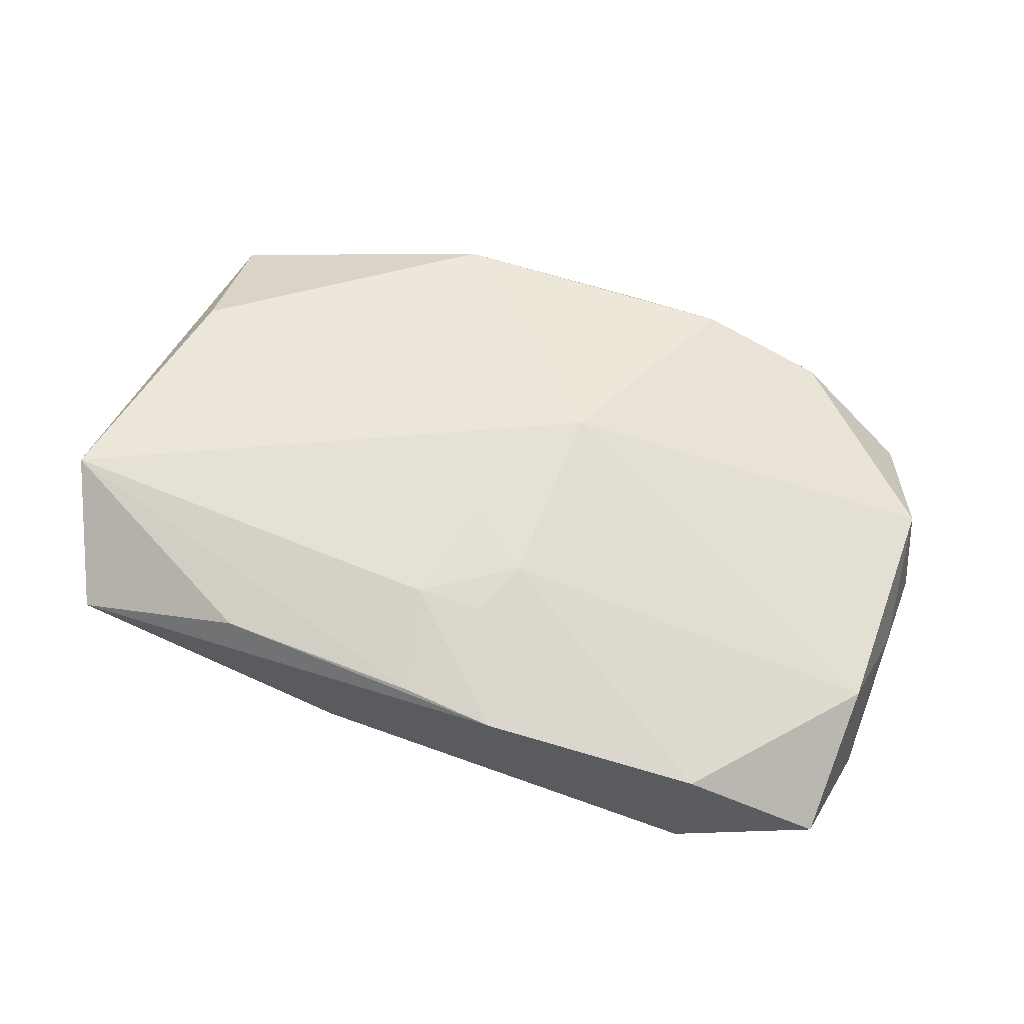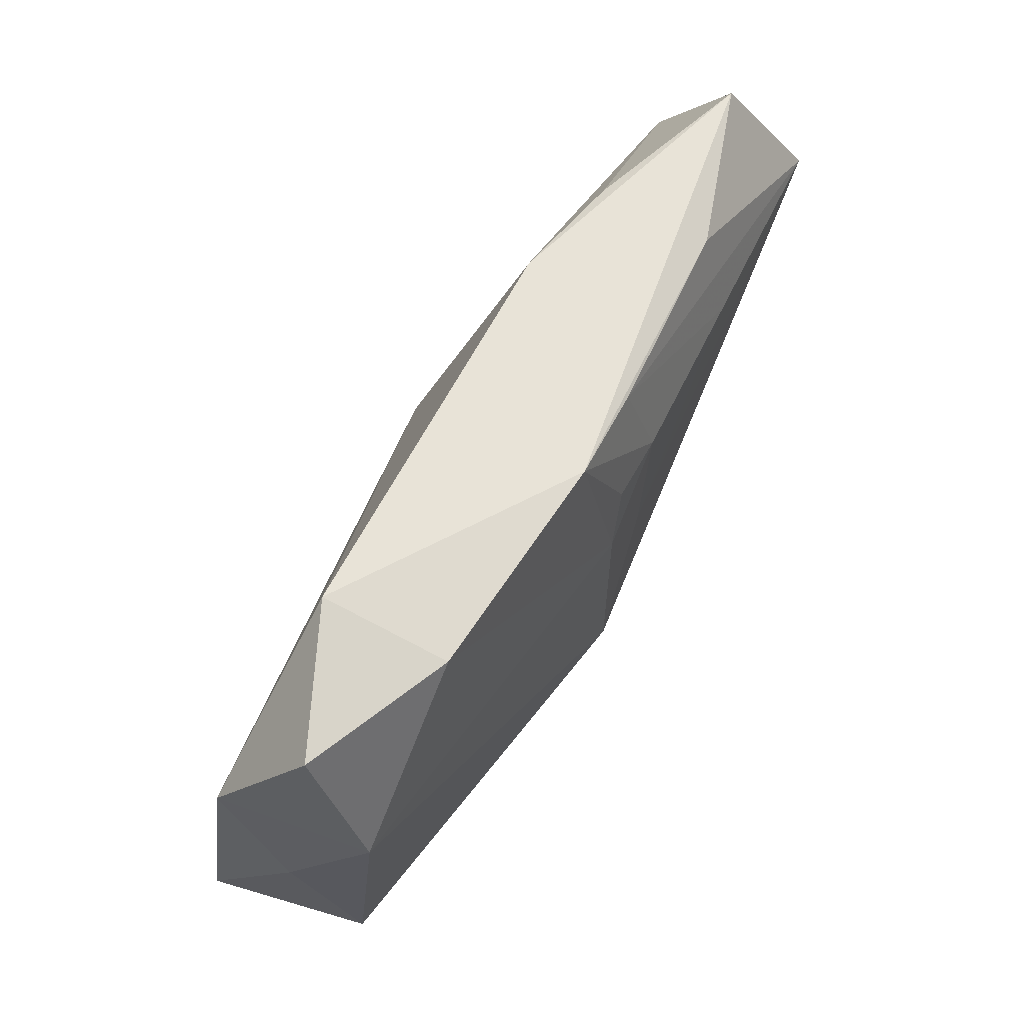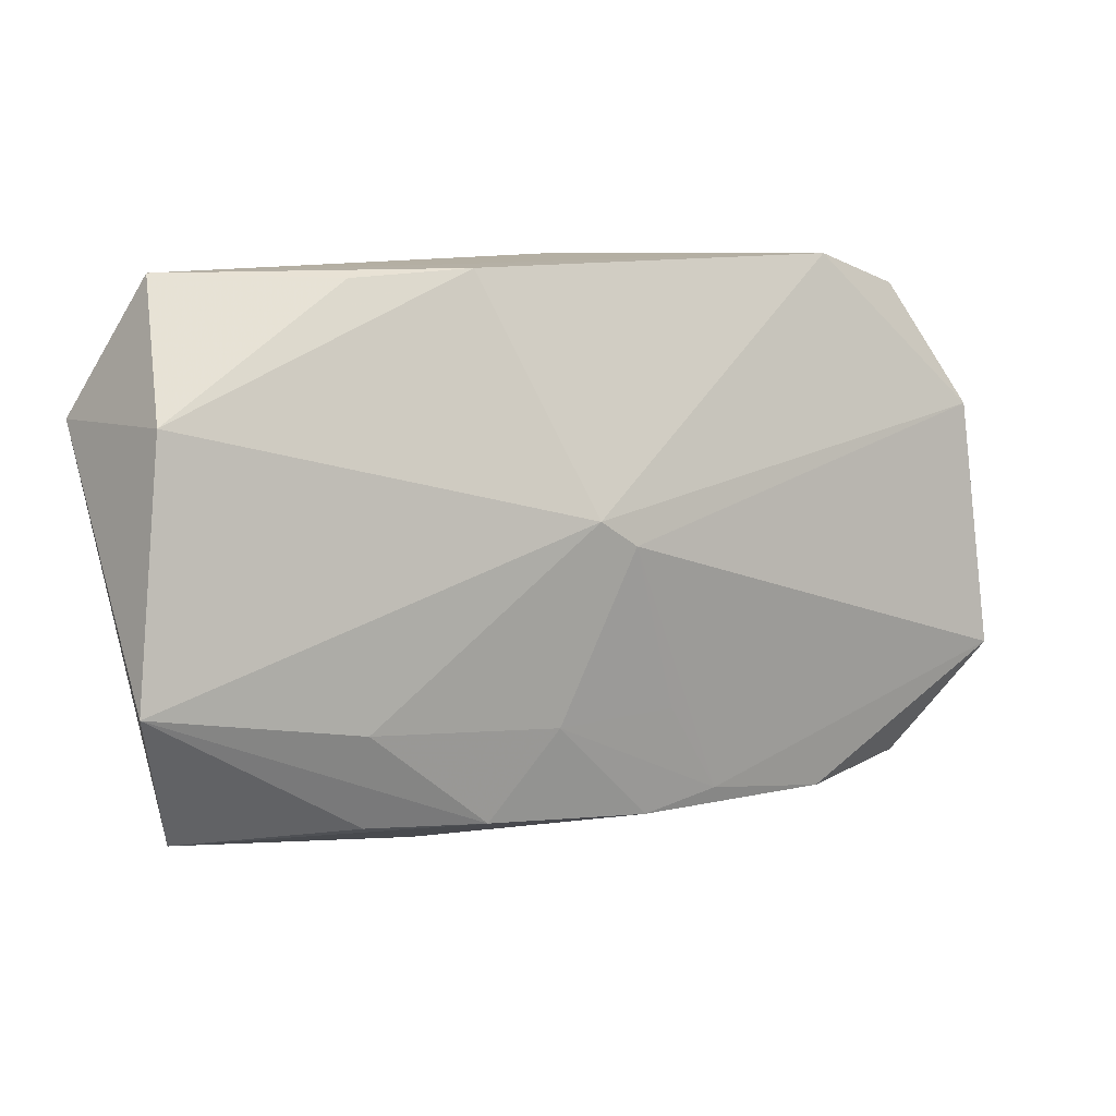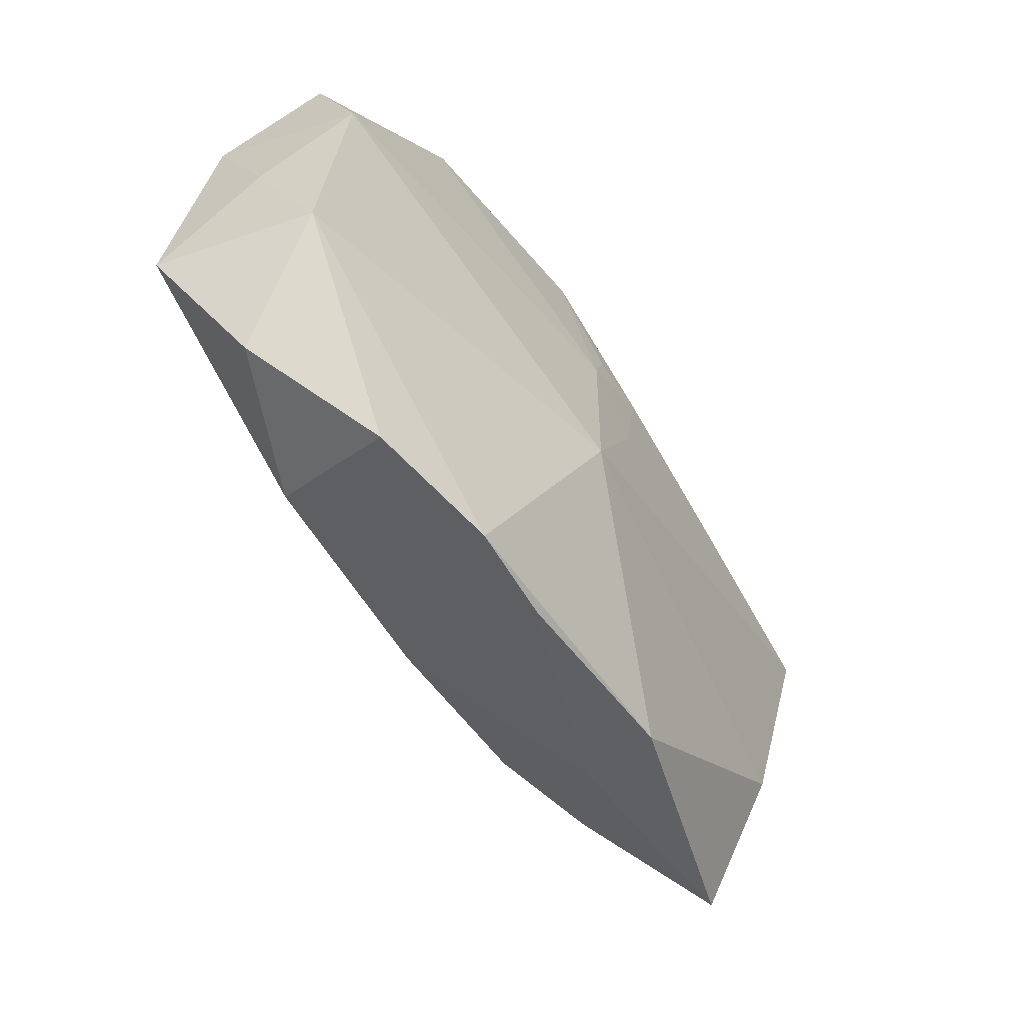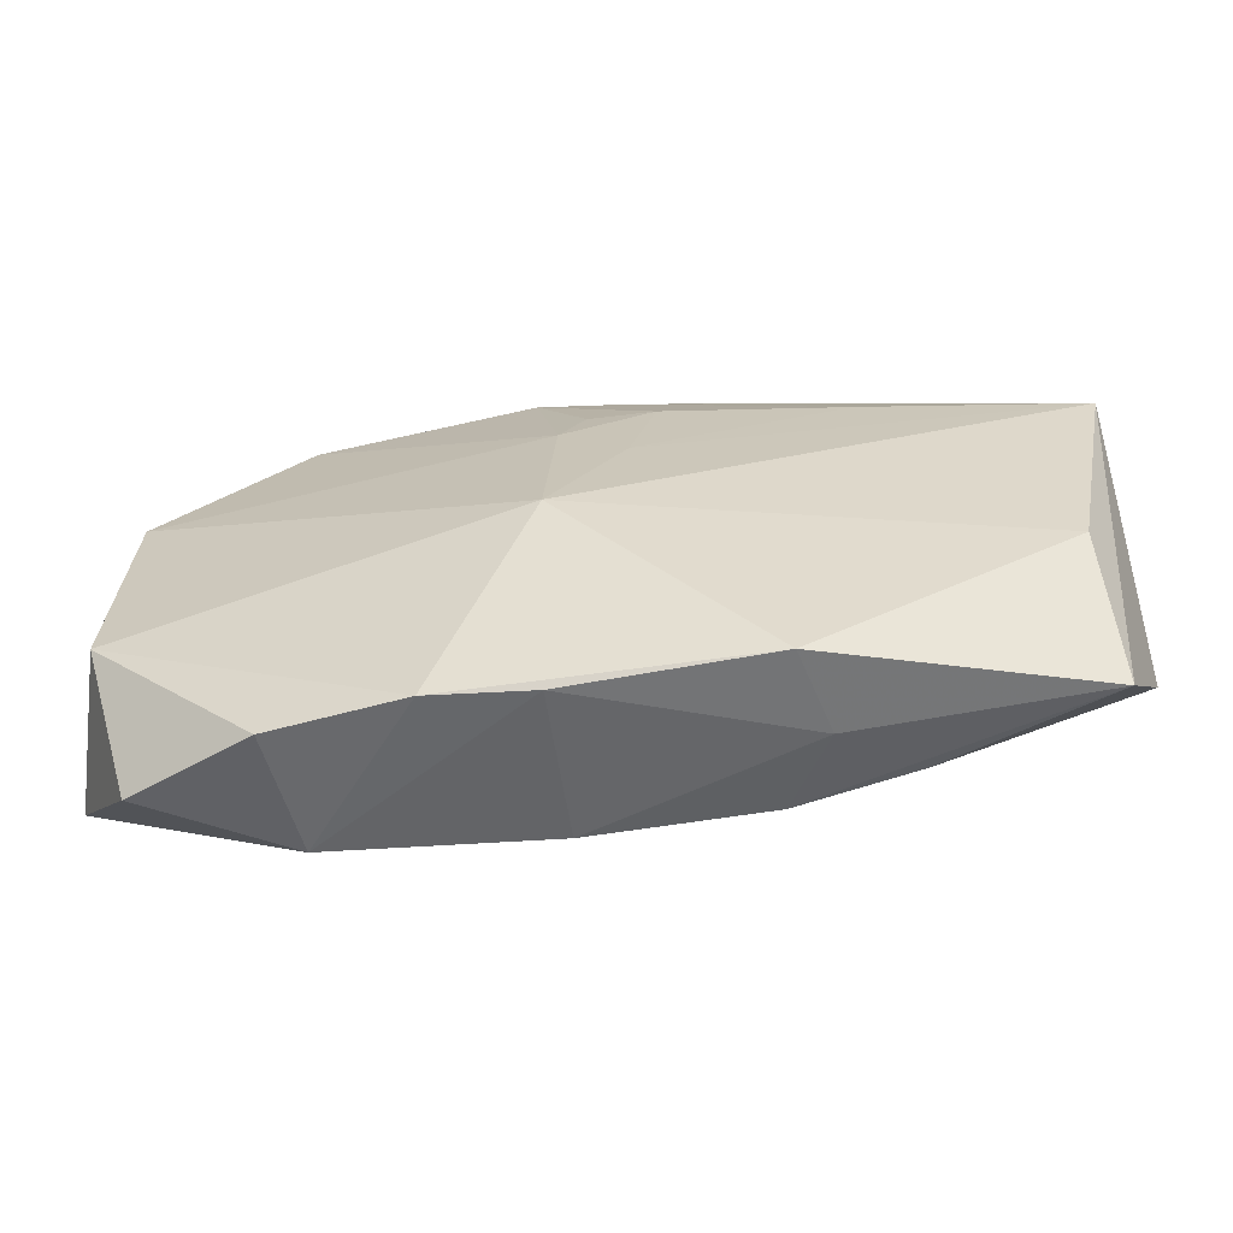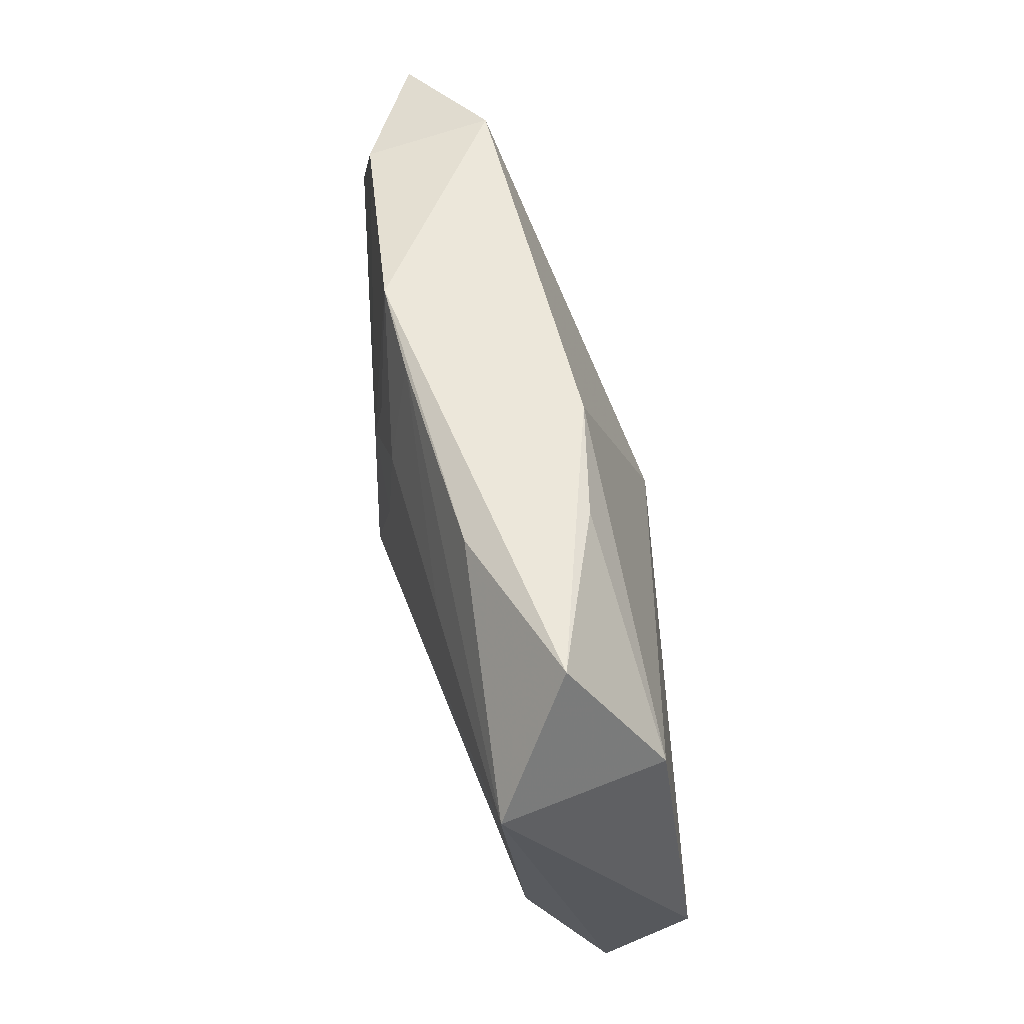
<metadata>
{"format":"obj","ext":"obj","renderer":"f3d","projection":"perspective","resolution":1024,"background":"white","views":[{"elev":64.1,"azim":-161.3,"up":"+Z"},{"elev":62.1,"azim":-65.1,"up":"+Y"},{"elev":10.2,"azim":146.0,"up":"+Y"},{"elev":-57.4,"azim":-61.1,"up":"+Y"},{"elev":-68.3,"azim":2.1,"up":"+Y"},{"elev":51.6,"azim":74.4,"up":"+Y"}]}
</metadata>
<code>
v -0.03085 0.01792 -0.0005482
v -0.003638 -0.011 -0.008756
v 0.001736 0.004001 0.009513
v -0.02904 -0.0189 -0.003992
v -0.03371 -0.009679 -0.009391
v 0.005707 -0.0112 -0.008402
v 0.03356 0.01034 0.009513
v -0.03197 -0.009973 0.002149
v -0.01075 -0.0225 0.003698
v 0.0006866 0.00134 -0.01039
v 0.003605 0.00329 -0.01024
v -0.0314 0.007302 0.003661
v 0.009194 0.02023 -0.003125
v -0.0182 -0.01922 -0.007698
v 0.03001 -0.007558 0.006763
v 0.002133 0.01988 0.007715
v 0.03213 0.01074 -0.002065
v -0.003747 -0.005897 0.009513
v 0.01054 -0.01765 -0.006639
v 0.01725 0.01906 0.007483
v -0.02076 0.02057 -0.004264
v 0.003659 0.01235 0.00941
v 0.01097 -0.02126 0.005286
v 0.01327 -0.01962 -0.0008798
v -0.002295 -0.01891 -0.007484
v 0.01915 -0.01711 -0.004459
v -0.02029 -0.02164 0.001231
v -0.02091 0.01917 0.004933
v 0.02977 0.02016 0.004228
v 0.01719 0.01148 0.009487
v -0.004921 0.02057 0.007516
v -0.001176 0.01223 0.009058
v -0.003477 -0.02244 0.003759
v -0.03297 -0.0007036 -0.002519
v 0.03114 -0.01755 0.0006648
v 0.03477 -0.007448 -0.003965
v -0.03277 0.008876 -0.007226
v -0.003054 0.007955 0.009315
v 0.01984 -0.01007 -0.006775
v 0.01772 0.01971 -0.0009861
v -0.008218 -0.01777 -0.007914
f 15 7 18
f 15 35 7
f 18 7 3
f 18 3 38
f 38 3 22
f 30 3 7
f 22 3 30
f 23 15 18
f 18 9 23
f 35 15 23
f 8 9 18
f 35 19 26
f 32 22 31
f 31 38 32
f 32 38 22
f 7 29 20
f 20 29 31
f 7 35 36
f 35 26 36
f 36 26 19
f 13 29 40
f 33 23 9
f 4 8 5
f 7 20 16
f 16 20 31
f 16 30 7
f 31 22 16
f 22 30 16
f 17 29 7
f 7 36 17
f 40 29 17
f 17 36 11
f 11 13 17
f 17 13 40
f 18 38 12
f 12 8 18
f 11 37 21
f 21 13 11
f 31 29 21
f 29 13 21
f 23 33 24
f 24 19 35
f 35 23 24
f 9 8 27
f 8 4 27
f 10 41 5
f 10 37 11
f 5 37 10
f 25 6 19
f 41 6 25
f 19 24 25
f 25 24 33
f 39 36 19
f 19 6 39
f 11 36 39
f 39 10 11
f 6 10 39
f 34 37 5
f 34 12 37
f 5 8 34
f 8 12 34
f 37 12 1
f 1 21 37
f 2 6 41
f 41 10 2
f 2 10 6
f 14 27 4
f 41 25 14
f 9 27 14
f 5 41 14
f 14 4 5
f 14 33 9
f 14 25 33
f 31 21 28
f 21 1 28
f 28 38 31
f 28 1 12
f 28 12 38

</code>
